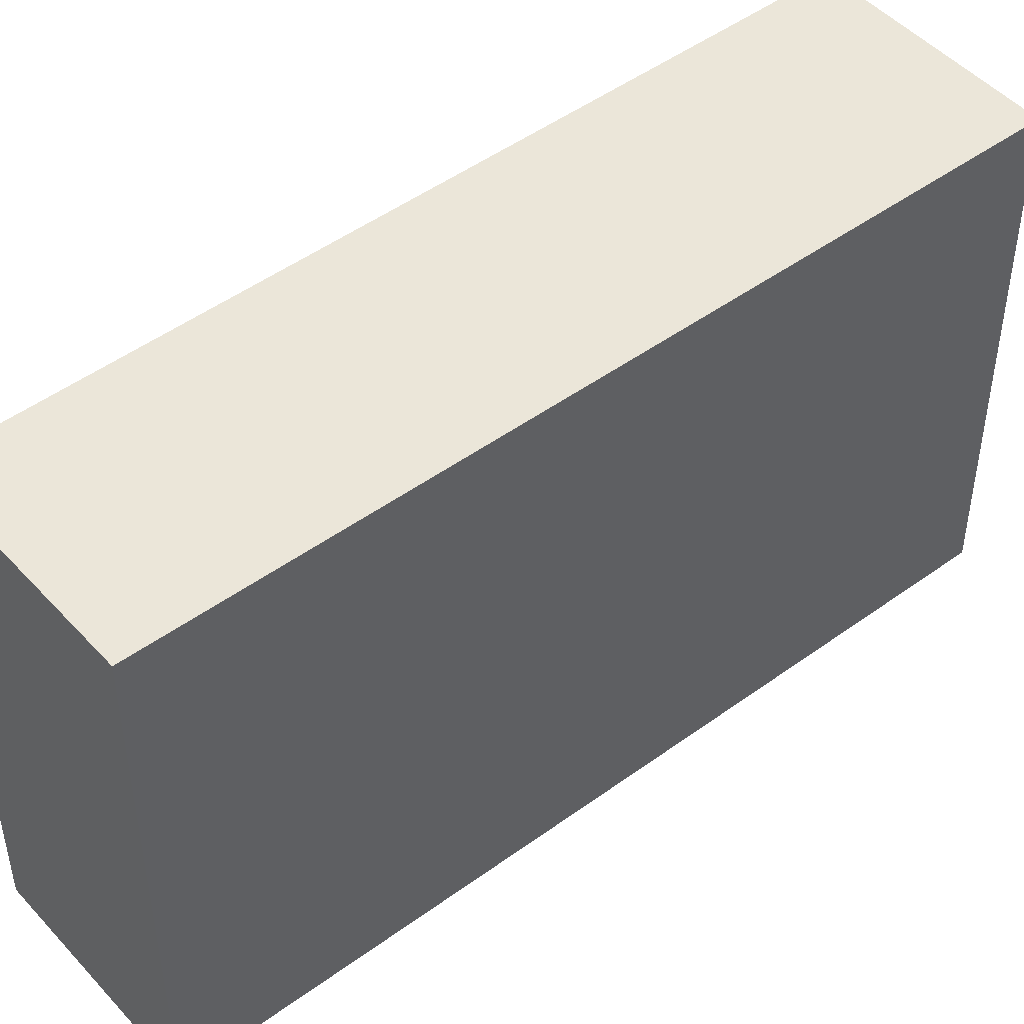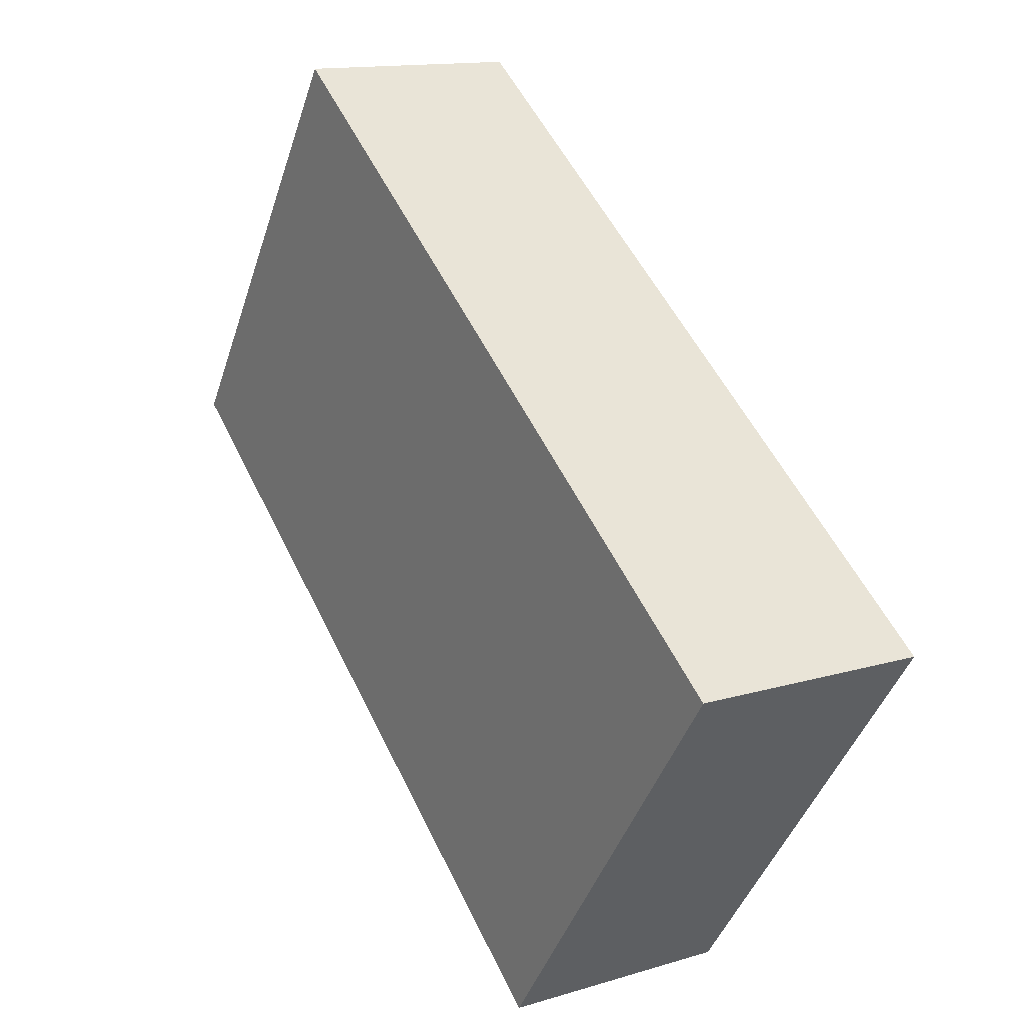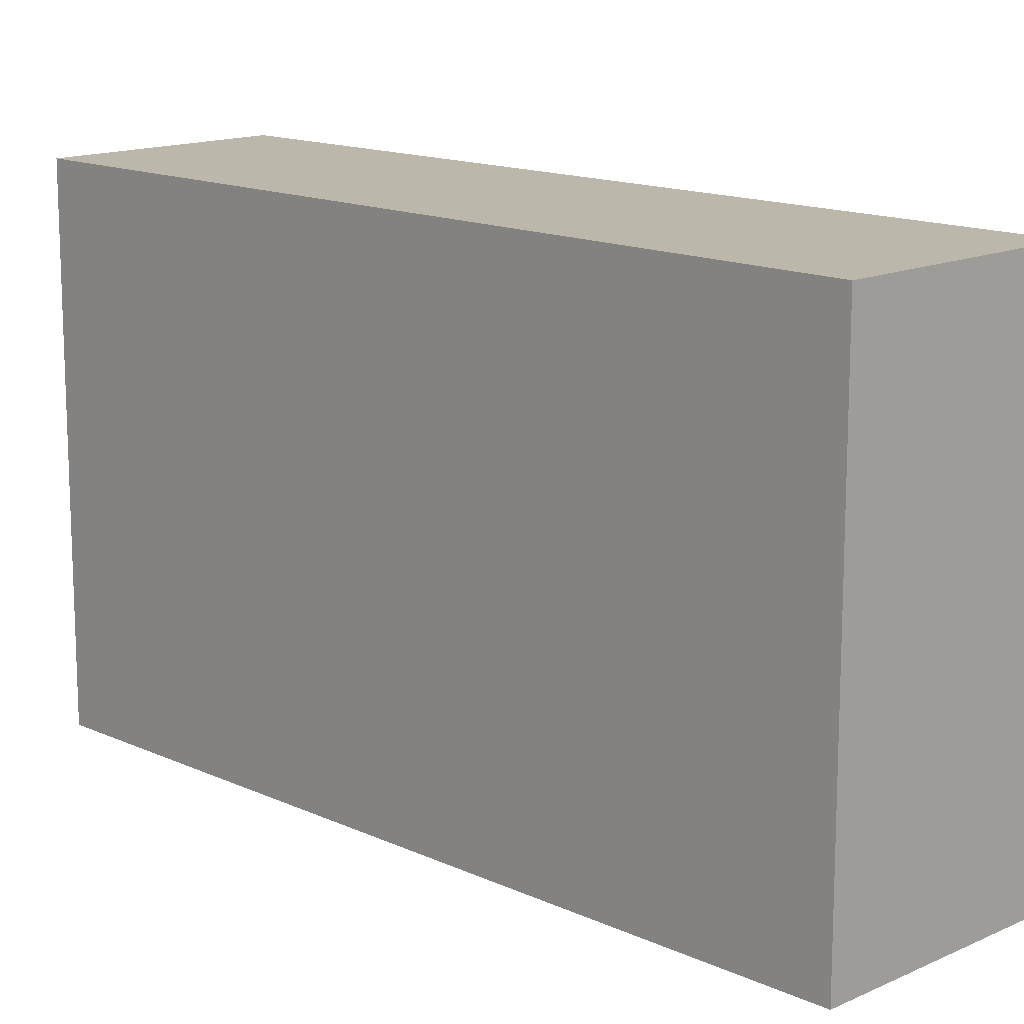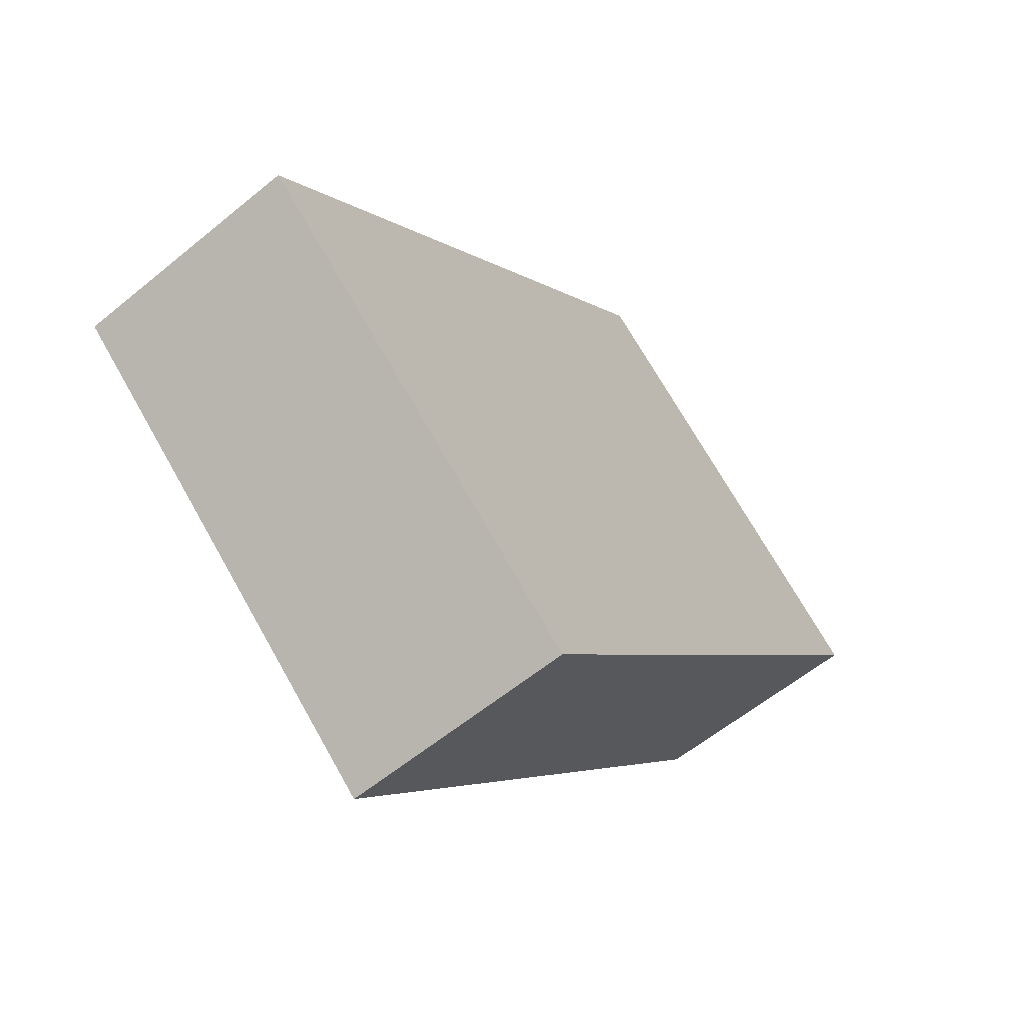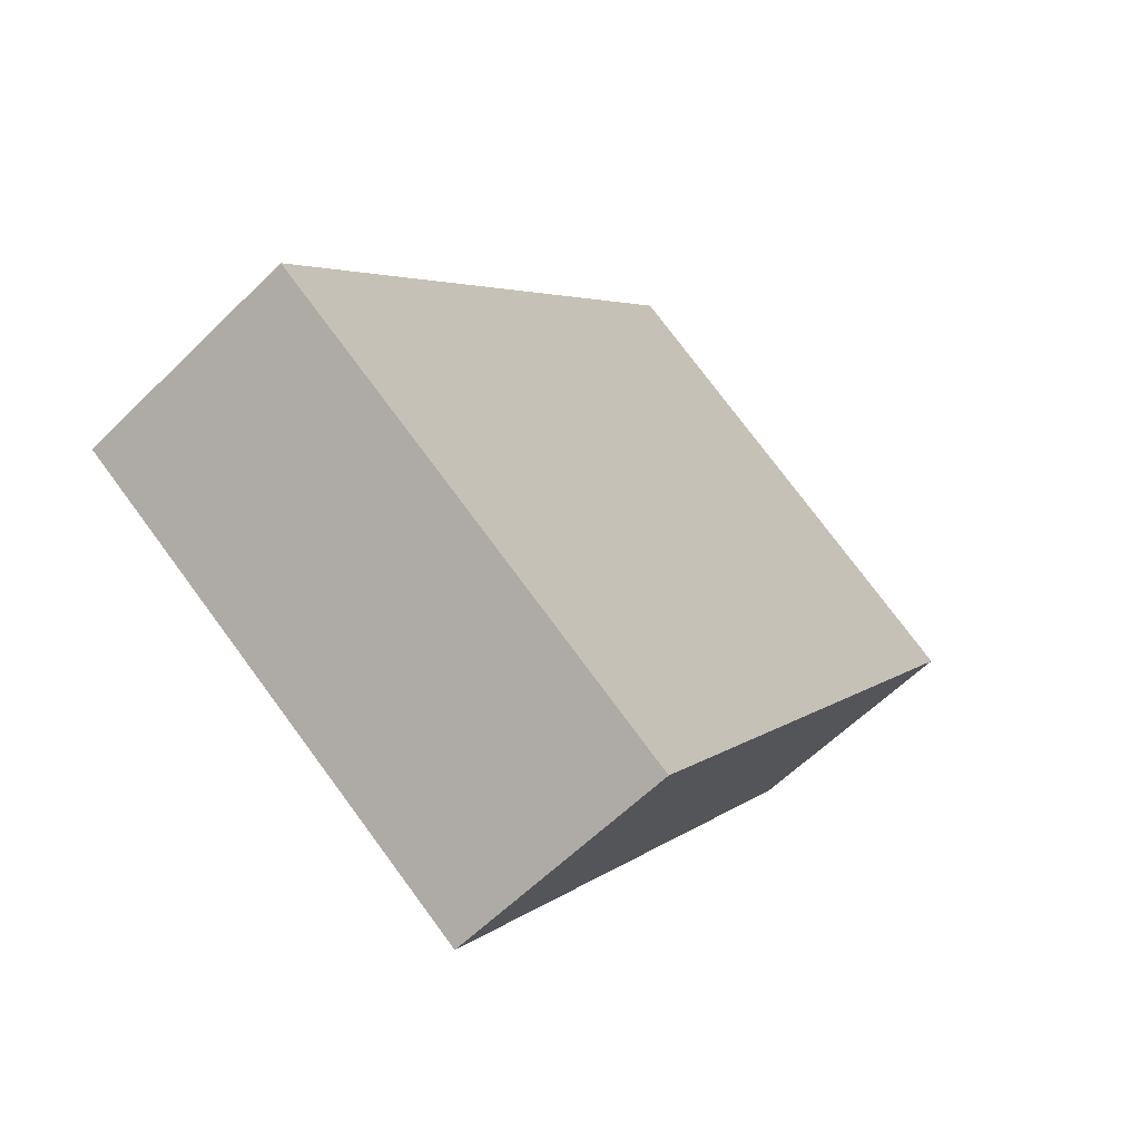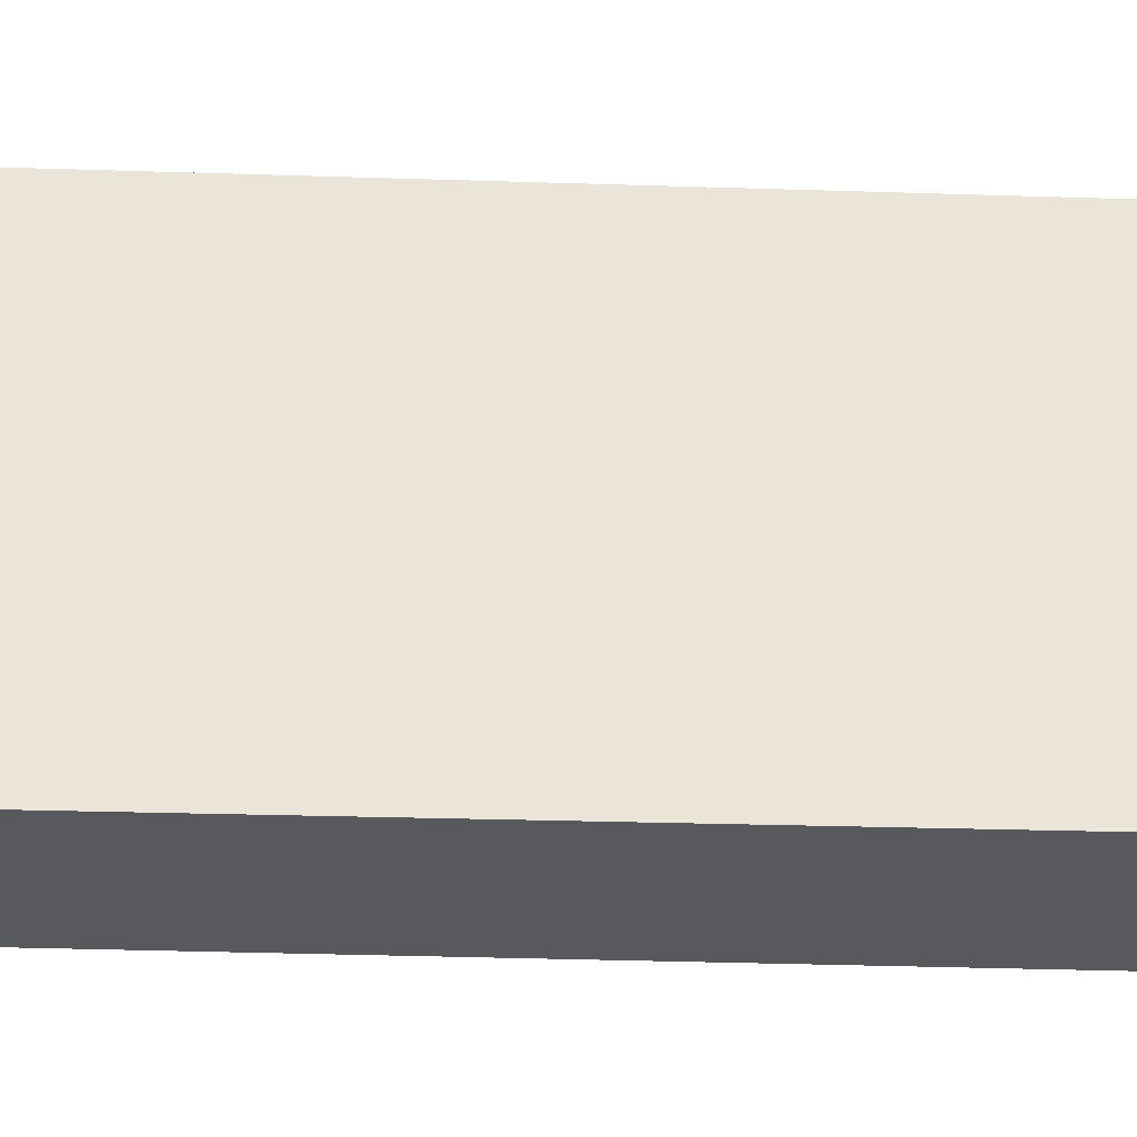
<metadata>
{"format":"obj","ext":"obj","renderer":"f3d","projection":"perspective","resolution":1024,"background":"white","views":[{"elev":47.8,"azim":77.6,"up":"+Y"},{"elev":-44.4,"azim":162.2,"up":"+Z"},{"elev":14.4,"azim":162.1,"up":"+Y"},{"elev":71.8,"azim":150.4,"up":"+Z"},{"elev":76.8,"azim":143.4,"up":"+Z"},{"elev":-29.3,"azim":114.2,"up":"+Y"}]}
</metadata>
<code>
v  2.318 2.964 4.481
v  1.237 2.964 -0.628
v  0 2.964 1.815e-16
v  3.513 2.964 3.857
v  3.513 -2.362e-16 3.857
v  1.237 3.845e-17 -0.628
v  0 0 0
v  2.318 -2.744e-16 4.481
g defaultobject
f 1 2 3
f 2 1 4
f 5 2 4
f 2 5 6
f 6 3 2
f 3 6 7
f 7 1 3
f 1 7 8
f 8 4 1
f 4 8 5
f 5 7 6
f 7 5 8

</code>
